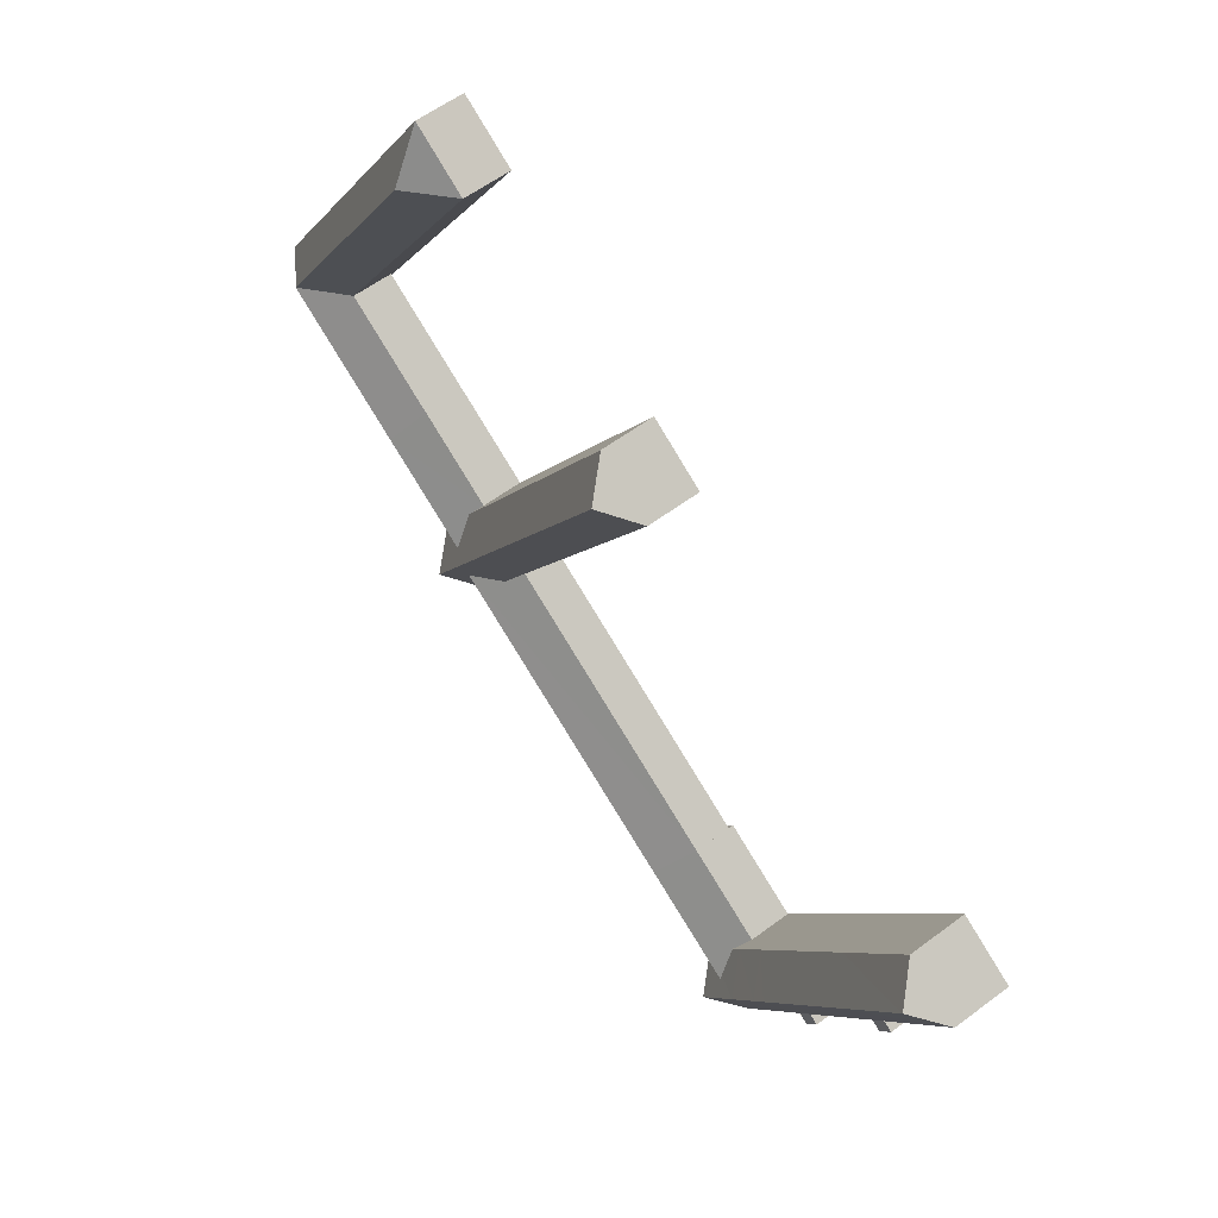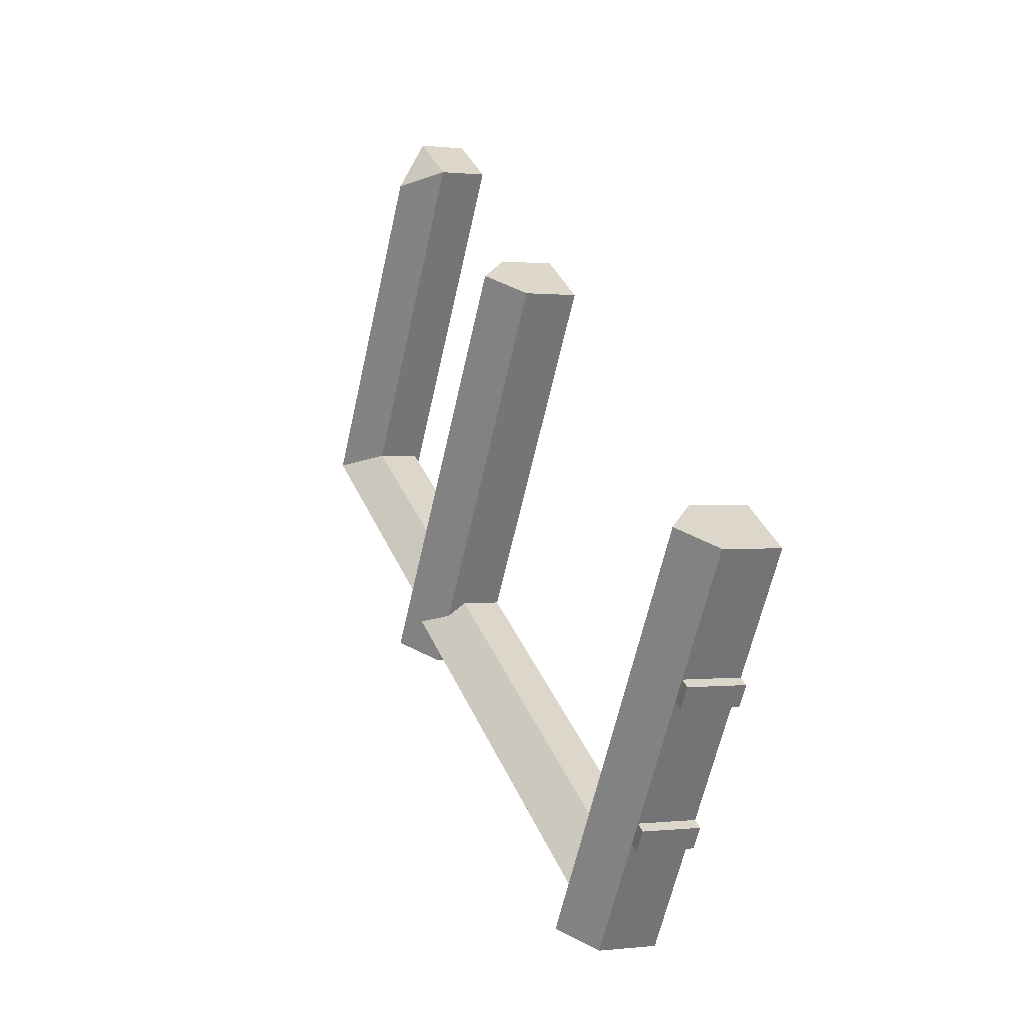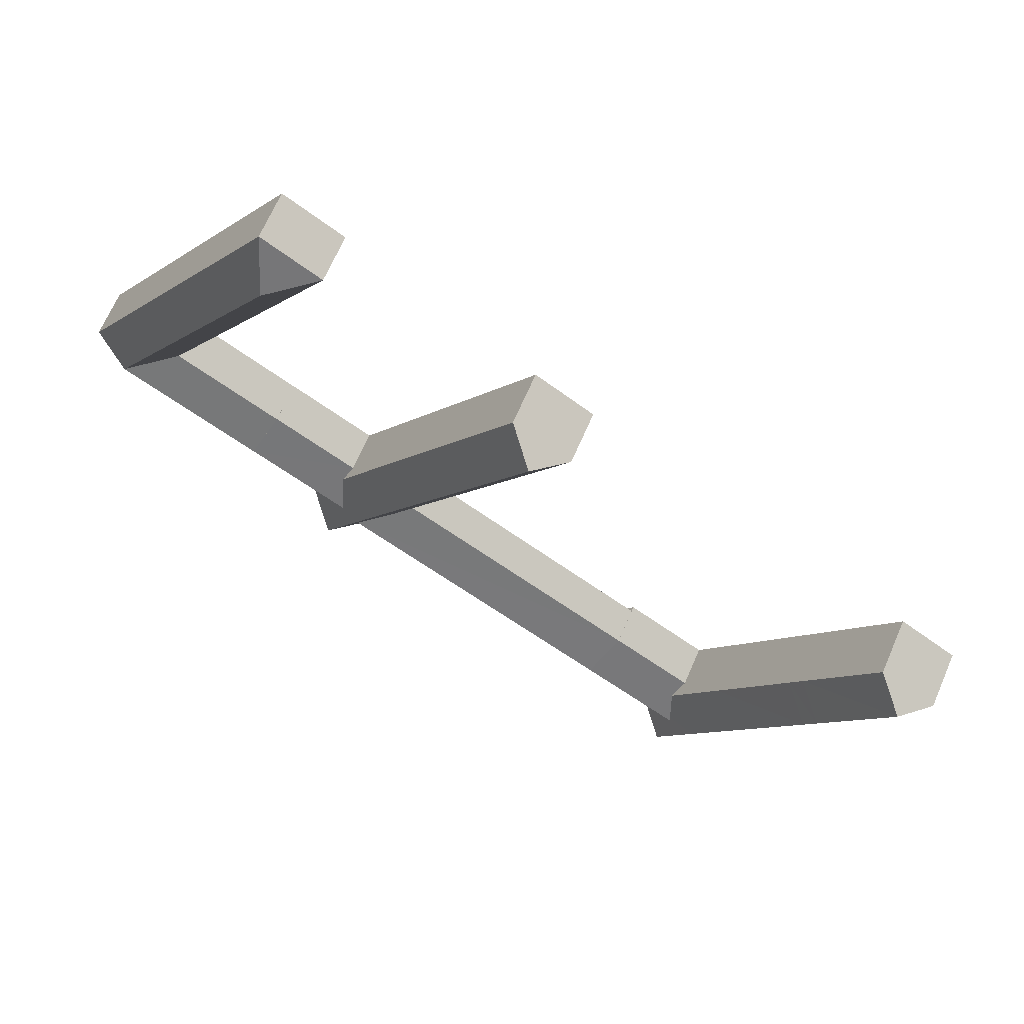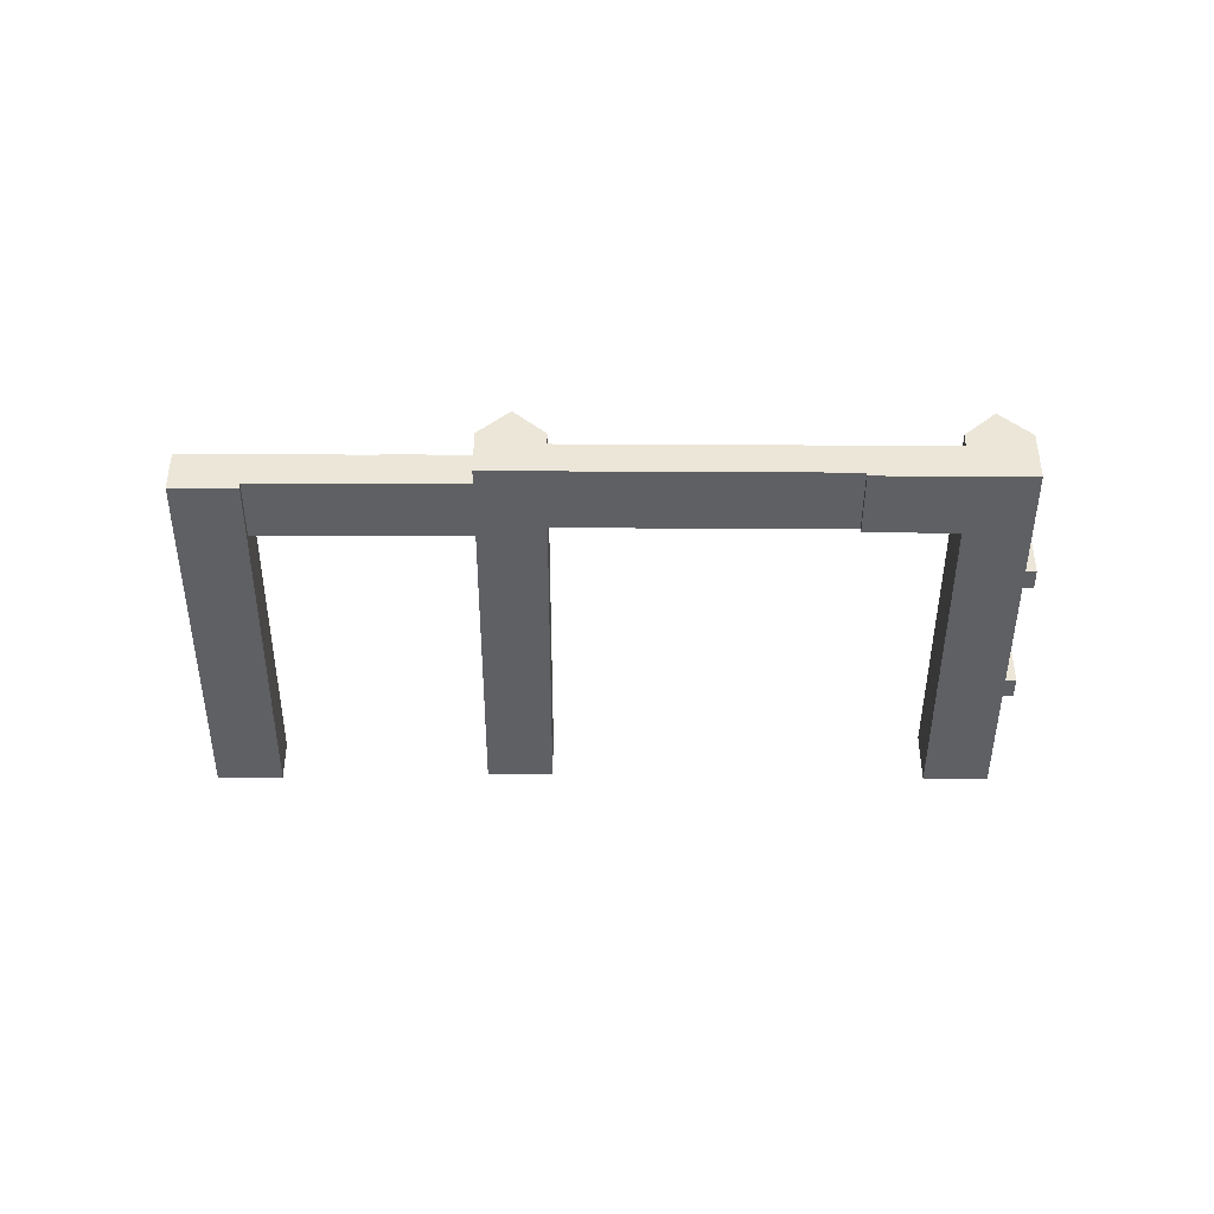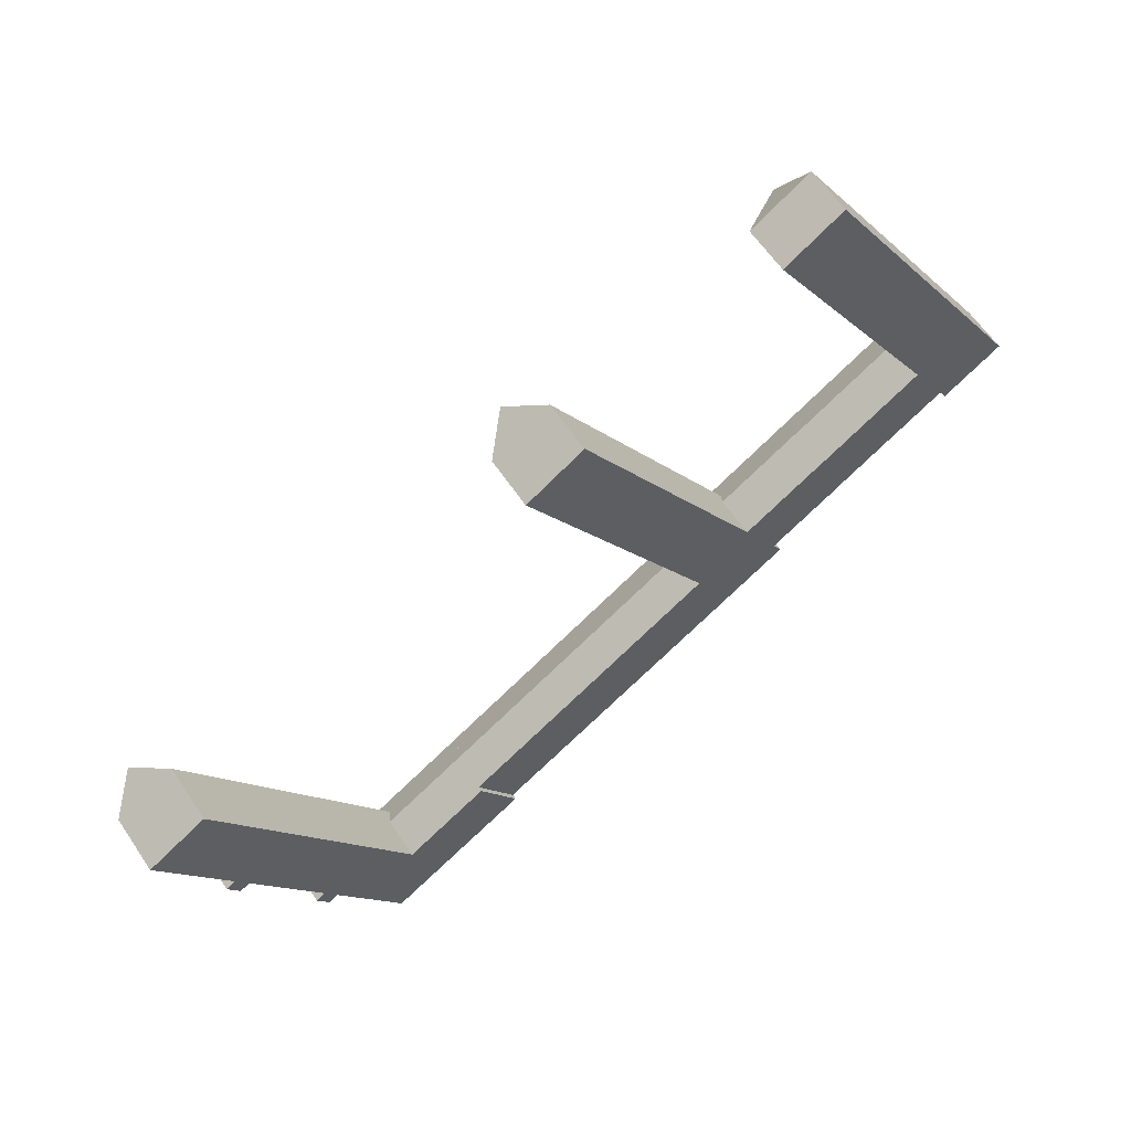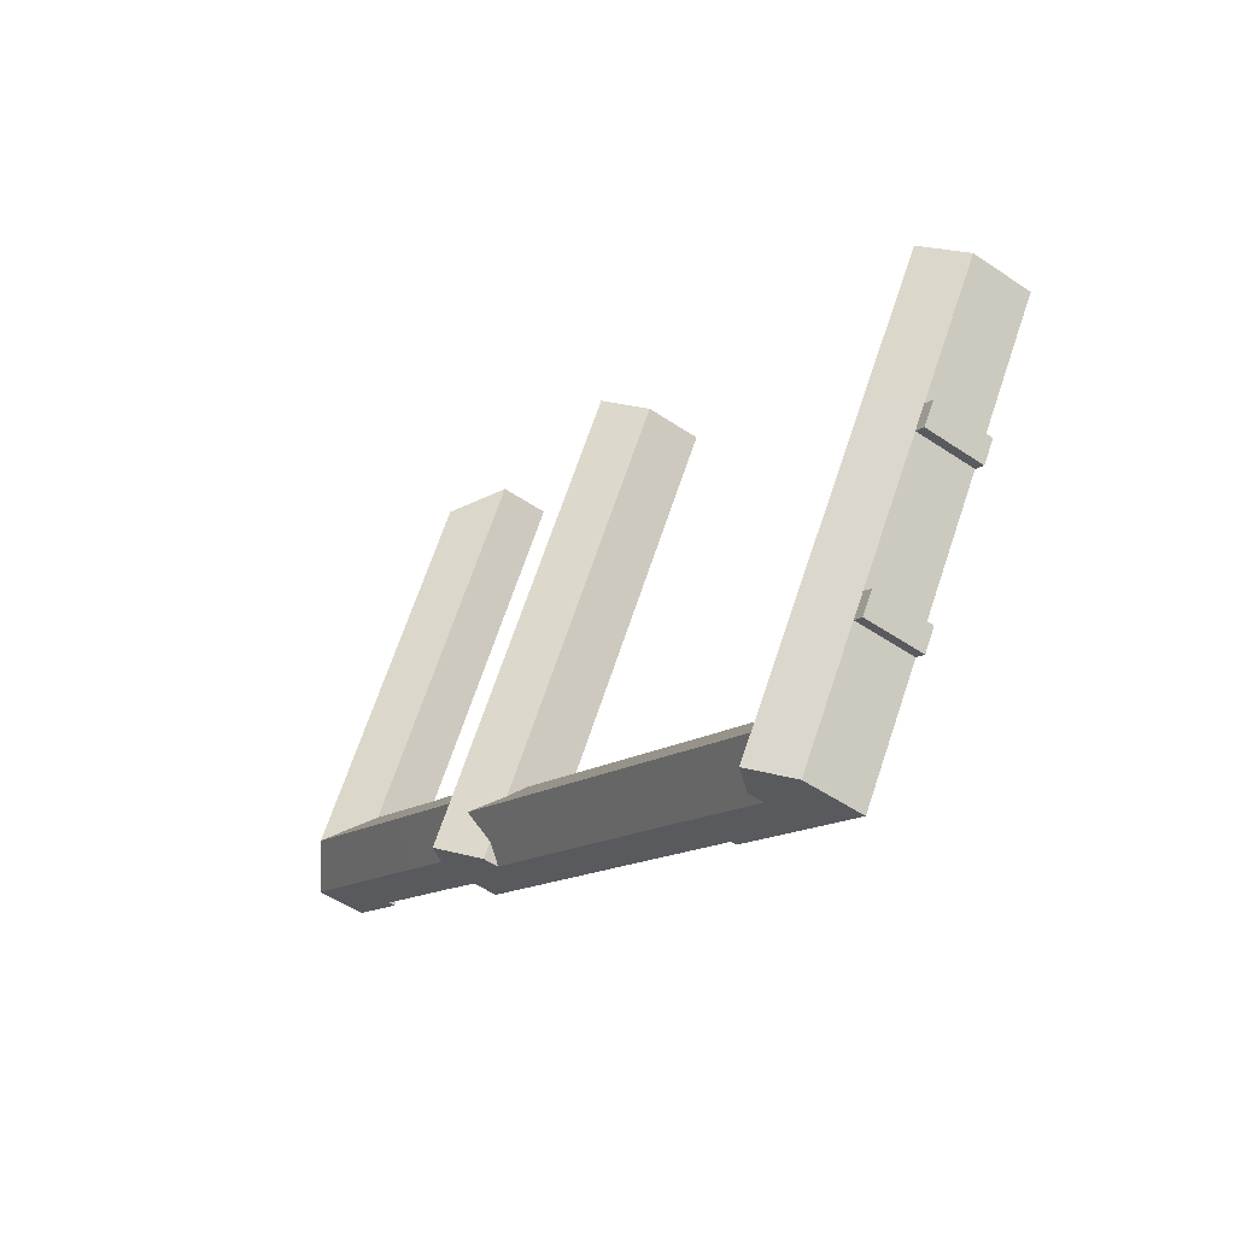
<metadata>
{"format":"obj","ext":"obj","renderer":"f3d","projection":"perspective","resolution":1024,"background":"white","views":[{"elev":57.9,"azim":-127.9,"up":"+Z"},{"elev":0.4,"azim":-113.9,"up":"+Z"},{"elev":67.8,"azim":-156.5,"up":"+Z"},{"elev":-43.8,"azim":148.2,"up":"+Y"},{"elev":59.6,"azim":-33.4,"up":"+Z"},{"elev":-50.1,"azim":-126.8,"up":"+Z"}]}
</metadata>
<code>
v  42.13 -7.02 -68.64
v  48.8 -0.01 -64.54
v  52.82 -0.01 -71.08
v  10.73 -0.01 -2.534
v  0.0002237 -7.02 -0.0003338
v  55.46 -7.02 -60.43
v  63.5 -7.02 -73.53
v  13.28 -7.02 8.267
v  46.15 -0.01 -75.18
v  50.17 -7.02 -81.73
v  22.13 -0.01 -89.97
v  25.55 -7.02 -96.88
v  18.72 -7.02 -83.05
v  -101.4 -4.297 -159.6
v  -86.06 2.715 -169.9
v  -92.56 -4.297 -173.9
v  -94.85 2.715 -155.6
v  -107.6 -4.297 -149.6
v  -101 2.715 -145.6
v  -110.4 -4.297 -145.1
v  -103.9 2.715 -141
v  -126.3 -4.297 -119.3
v  -119.8 2.715 -115.2
v  -129.2 -4.297 -114.7
v  -122.6 2.715 -110.7
v  -145.1 -4.297 -89.06
v  -138.4 2.715 -84.98
v  -79.57 -4.297 -165.9
v  -88.33 -4.297 -151.6
v  -94.53 -4.297 -141.6
v  -97.33 -4.297 -137
v  -113.2 -4.297 -111.2
v  -116 -4.297 -106.6
v  -131.8 -4.297 -80.9
v  -65.32 9.022e-15 -147.3
v  -79.57 -7.69 -165.9
v  -89.19 9.918e-15 -162
v  -60.93 -7.69 -154.5
v  -69.7 -7.69 -140.2
v  -88.33 -7.69 -151.6
v  -109.7 -4.297 -150.9
v  -112.5 -4.297 -146.4
v  -128.5 -4.297 -120.6
v  -131.3 -4.297 -116
v  25.59 -7.02 -96.96
v  -0.8995 -0.01 -104.1
v  22.13 -0.01 -89.96
v  8.105 -7.02 -107.7
v  -0.03492 -7.02 -94.43
v  18.67 -7.02 -82.96
v  -3.192 -4.37 -119.1
v  -48.92 2.81 -29.91
v  3.471 2.81 -115
v  -11.95 -4.37 -104.9
v  -55.54 -4.37 -34.05
v  8.105 -4.37 -107.7
v  10.13 -4.37 -110.9
v  -0.03486 -4.37 -94.43
v  -42.3 -4.37 -25.77
v  -69.74 -7.69 -140.3
v  -2.322 6.66e-15 -108.8
v  -65.42 9.025e-15 -147.4
v  -11.95 -7.69 -104.9
v  -3.192 -7.69 -119.1
v  -61.1 -7.69 -154.5
v  42.13 -17.55 -68.63
v  13.28 -17.55 8.267
v  0 -17.55 -1.075e-15
v  55.46 -17.55 -60.43
v  46.15 -17.55 -75.18
v  50.17 -17.55 -81.73
v  63.5 -17.55 -73.53
v  22.13 -16.21 -89.97
v  42.13 -16.21 -68.63
v  18.71 -16.21 -83.05
v  25.55 -16.21 -96.88
v  46.15 -16.21 -75.18
v  50.17 -16.21 -81.73
v  -65.32 -17.31 -147.3
v  -79.57 -17.31 -165.9
v  -60.93 -17.31 -154.5
v  -69.7 -17.31 -140.2
v  -86.06 -17.31 -169.9
v  -88.33 -17.31 -151.6
v  -92.56 -17.31 -173.9
v  -101.4 -17.31 -159.6
v  -94.53 -17.31 -141.6
v  -107.6 -17.31 -149.6
v  -97.33 -17.31 -137
v  -113.2 -17.31 -111.2
v  -109.7 -17.31 -150.9
v  -110.4 -17.31 -145.1
v  -126.3 -17.31 -119.3
v  -116 -17.31 -106.6
v  -131.8 -17.31 -80.9
v  -128.5 -17.31 -120.6
v  -129.2 -17.31 -114.7
v  -145.1 -17.31 -89.06
v  -138.4 -17.31 -84.98
v  -131.3 -17.31 -116
v  -112.5 -17.31 -146.4
v  -48.92 -16.21 -29.91
v  -0.03511 -16.21 -94.43
v  -42.3 -16.21 -25.77
v  -55.54 -16.21 -34.05
v  -11.95 -16.21 -104.9
v  8.105 -16.21 -107.7
v  10.13 -16.21 -110.9
v  -69.74 -16.21 -140.3
v  3.471 -16.21 -115
v  -3.192 -16.21 -119.1
v  -61.1 -16.21 -154.5
v  -65.42 -16.21 -147.4
v  22.13 -16.21 -89.96
v  18.67 -16.21 -82.96
v  25.59 -16.21 -96.96
g defaultobject
f 1 2 3
f 2 1 4
f 4 1 5
f 3 6 7
f 6 3 2
f 6 2 8
f 8 2 4
f 7 9 3
f 9 7 10
f 9 10 11
f 11 10 12
f 9 1 3
f 1 9 13
f 13 9 11
f 5 8 4
f 14 15 16
f 15 14 17
f 17 14 18
f 17 18 19
f 19 18 20
f 19 20 21
f 21 20 22
f 21 22 23
f 23 22 24
f 23 24 25
f 25 24 26
f 25 26 27
f 17 28 15
f 28 17 29
f 29 17 19
f 29 19 30
f 30 19 21
f 30 21 31
f 31 21 23
f 31 23 32
f 32 23 25
f 32 25 33
f 33 25 27
f 33 27 34
f 35 36 37
f 36 35 38
f 39 37 40
f 37 39 35
f 20 41 42
f 41 20 18
f 24 43 44
f 43 24 22
f 45 46 47
f 46 45 48
f 47 49 50
f 49 47 46
f 51 52 53
f 52 51 54
f 52 54 55
f 53 56 57
f 56 53 52
f 56 52 58
f 58 52 59
f 60 61 62
f 61 60 63
f 62 64 65
f 64 62 61
f 63 64 61
f 66 67 68
f 67 66 69
f 69 66 70
f 69 70 71
f 69 71 72
f 73 74 75
f 74 73 76
f 74 76 77
f 77 76 78
f 79 80 81
f 80 79 82
f 80 82 83
f 83 82 84
f 83 84 85
f 85 84 86
f 86 84 87
f 86 87 88
f 88 87 89
f 88 89 90
f 88 90 91
f 91 90 92
f 92 90 93
f 93 90 94
f 93 94 95
f 93 95 96
f 96 95 97
f 97 95 98
f 98 95 99
f 100 96 97
f 101 91 92
f 36 40 37
f 102 103 104
f 103 102 105
f 103 105 106
f 103 106 107
f 107 106 108
f 108 106 109
f 108 109 110
f 110 109 111
f 111 109 112
f 112 109 113
f 103 114 115
f 114 103 116
f 116 103 107
f 48 49 46
f 22 92 93
f 92 22 20
f 26 97 98
f 97 26 24
f 92 42 101
f 42 92 20
f 42 91 101
f 91 42 41
f 41 88 91
f 88 41 18
f 97 44 100
f 44 97 24
f 44 96 100
f 96 44 43
f 43 93 96
f 93 43 22
f 59 49 48
f 49 59 104
f 49 104 103
f 56 108 57
f 108 56 48
f 48 56 58
f 48 58 59
f 108 48 107
f 64 54 51
f 54 64 63
f 54 63 55
f 55 63 106
f 55 106 105
f 45 114 116
f 114 45 115
f 115 45 50
f 50 45 47
f 59 102 104
f 102 59 105
f 105 59 55
f 55 59 52
f 65 111 112
f 111 65 110
f 110 65 108
f 108 65 64
f 108 64 57
f 57 64 51
f 57 51 53
f 5 66 68
f 66 5 70
f 70 5 71
f 71 5 78
f 78 5 1
f 78 1 10
f 10 1 9
f 7 69 72
f 69 7 6
f 69 6 67
f 67 6 8
f 13 73 75
f 73 13 76
f 76 13 12
f 12 13 11
f 72 10 7
f 10 72 71
f 10 71 78
f 78 12 10
f 12 78 76
f 10 77 78
f 77 10 74
f 74 10 1
f 1 10 9
f 67 5 68
f 5 67 8
f 74 13 75
f 13 74 1
f 29 36 28
f 36 29 40
f 40 29 30
f 40 30 84
f 84 30 87
f 87 30 31
f 87 31 89
f 89 31 32
f 89 32 90
f 90 32 33
f 90 33 94
f 94 33 34
f 94 34 95
f 60 113 109
f 113 60 112
f 112 60 65
f 65 60 62
f 48 116 107
f 116 48 45
f 115 49 103
f 49 115 50
f 106 60 109
f 60 106 63
f 16 83 85
f 83 16 80
f 80 16 81
f 81 16 36
f 36 16 28
f 28 16 15
f 38 81 36
f 38 79 81
f 79 38 82
f 82 38 39
f 39 38 35
f 85 14 16
f 14 85 86
f 14 86 18
f 18 86 88
f 34 99 95
f 99 34 98
f 98 34 26
f 26 34 27
f 82 40 84
f 40 82 39

</code>
